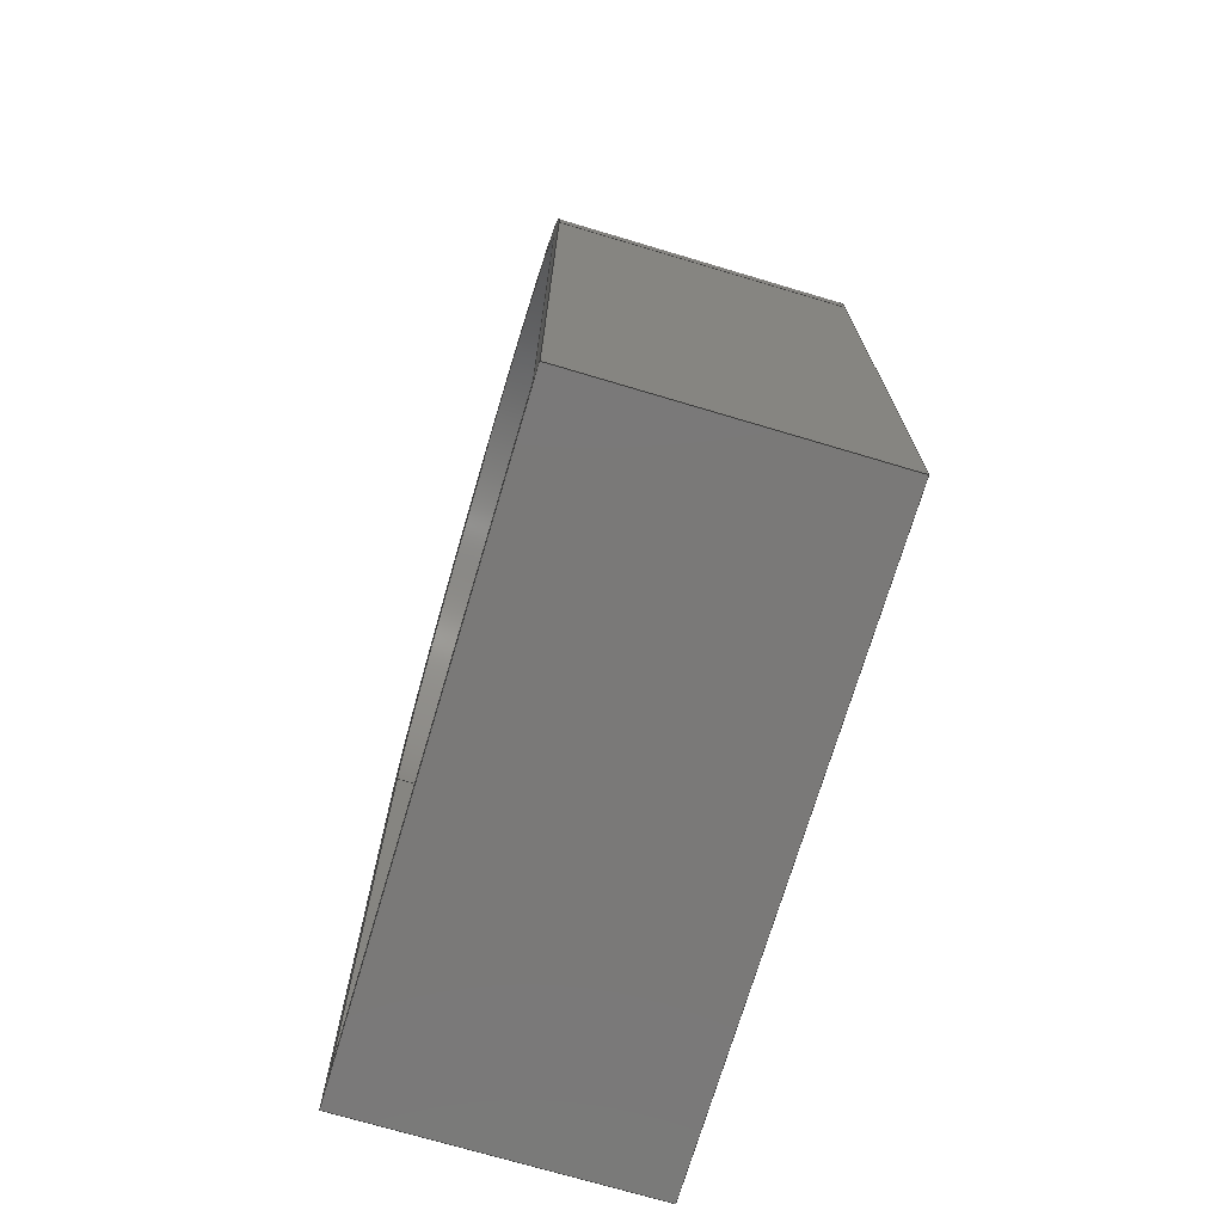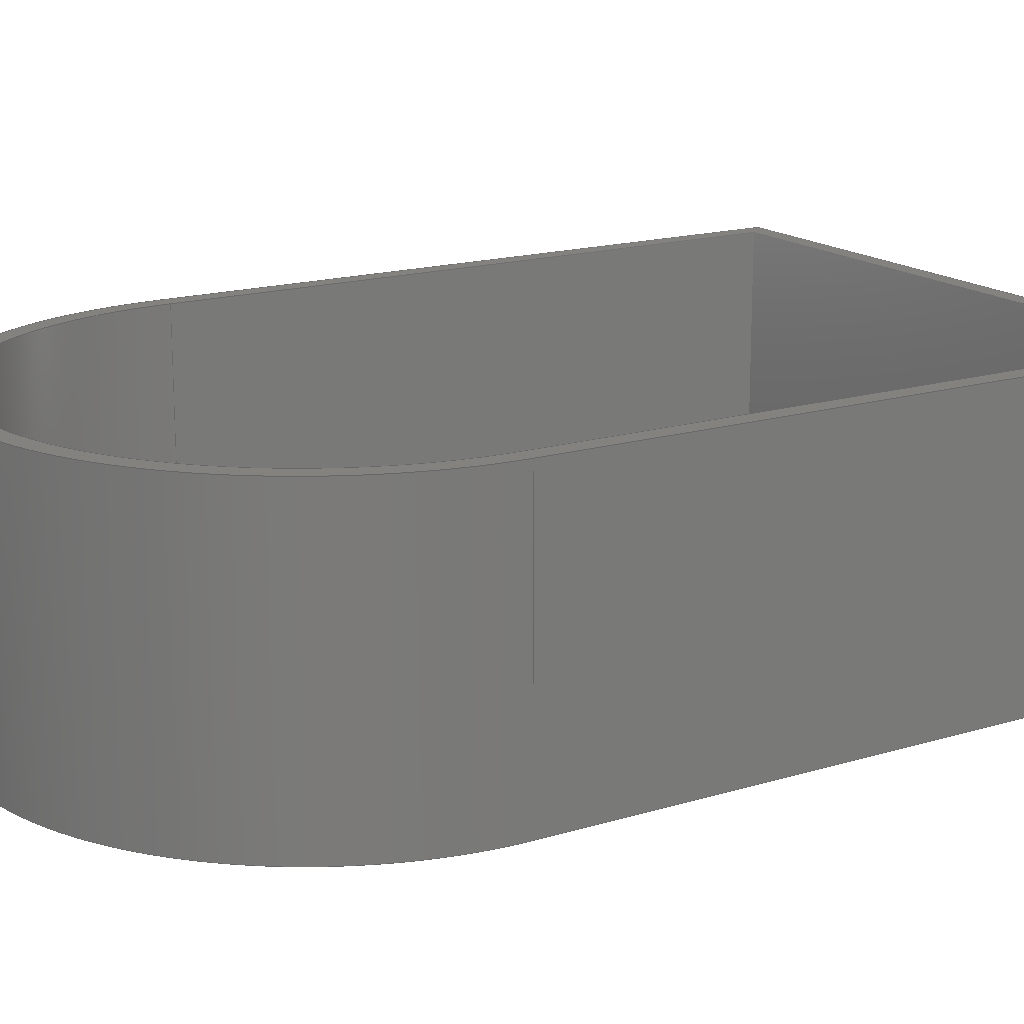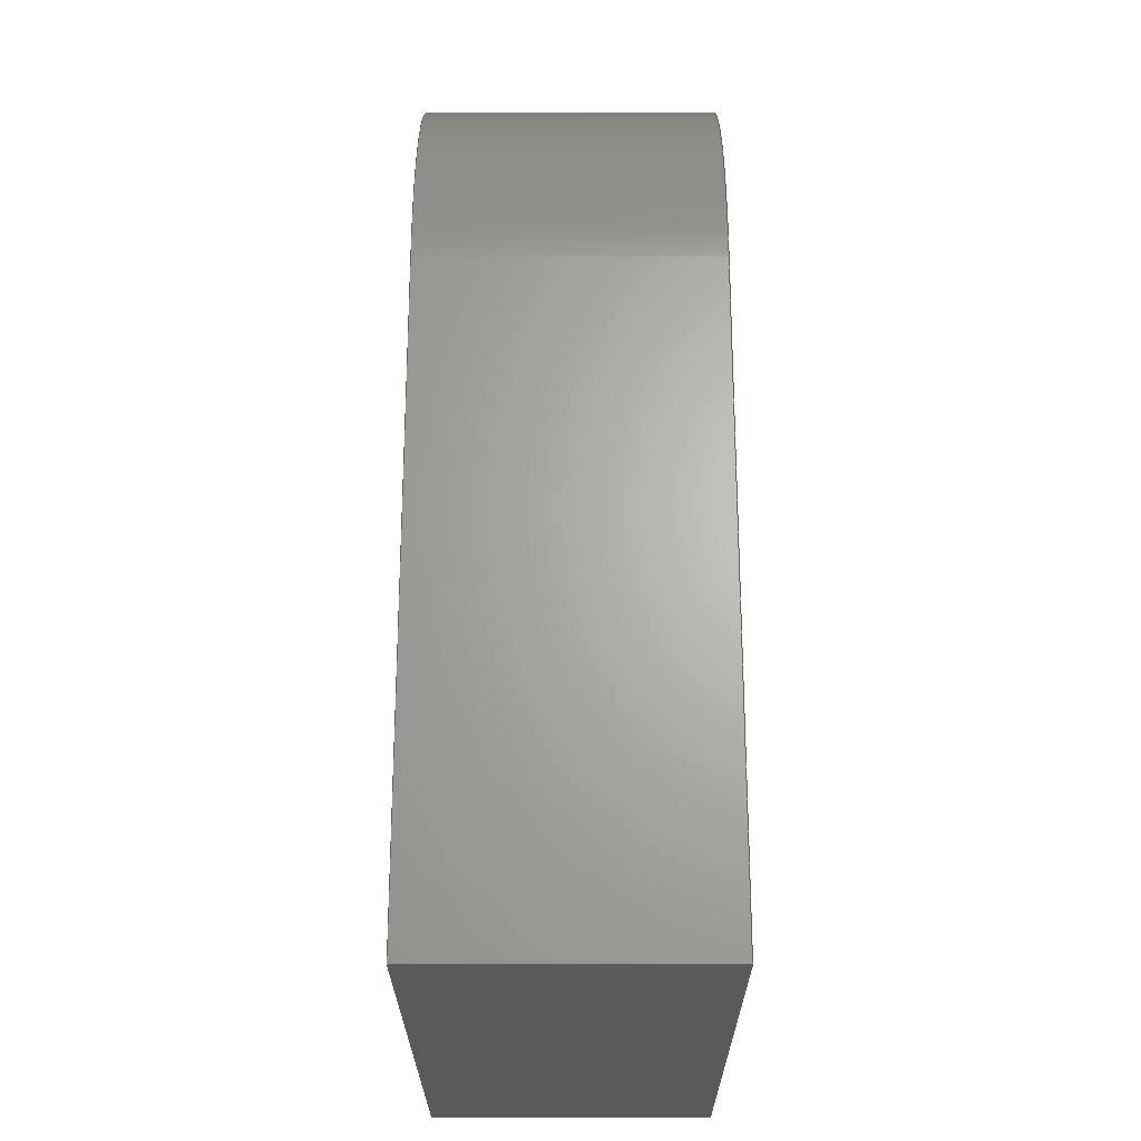
<metadata>
{"format":"step","ext":"step","renderer":"f3d","projection":"perspective","resolution":1024,"background":"white","views":[{"elev":-72.5,"azim":-106.6,"up":"+Z"},{"elev":16.6,"azim":58.2,"up":"+Y"},{"elev":-24.4,"azim":-89.9,"up":"+Z"}]}
</metadata>
<code>
ISO-10303-21;
DATA;
#1=MECHANICAL_DESIGN_GEOMETRIC_PRESENTATION_REPRESENTATION('',(#8),#328);
#2=SHAPE_REPRESENTATION_RELATIONSHIP('SRR','None',#338,#3);
#3=ADVANCED_BREP_SHAPE_REPRESENTATION('',(#9),#326);
#4=ITEM_DEFINED_TRANSFORMATION($,$,#200,#215);
#5=(
REPRESENTATION_RELATIONSHIP($,$,#339,#338)
REPRESENTATION_RELATIONSHIP_WITH_TRANSFORMATION(#4)
SHAPE_REPRESENTATION_RELATIONSHIP()
);
#6=CONTEXT_DEPENDENT_SHAPE_REPRESENTATION(#5,#337);
#7=NEXT_ASSEMBLY_USAGE_OCCURRENCE('Right Door:1','Right Door:1',
'Right Door:1',#341,#342,'Right Door:1');
#8=STYLED_ITEM('',(#353),#9);
#9=MANIFOLD_SOLID_BREP('P22-Smoke Box',#186);
#10=CYLINDRICAL_SURFACE('',#207,15);
#11=CYLINDRICAL_SURFACE('',#209,16);
#12=FACE_BOUND('',#25,.T.);
#13=FACE_BOUND('',#35,.T.);
#14=FACE_OUTER_BOUND('',#24,.T.);
#15=FACE_OUTER_BOUND('',#26,.T.);
#16=FACE_OUTER_BOUND('',#27,.T.);
#17=FACE_OUTER_BOUND('',#28,.T.);
#18=FACE_OUTER_BOUND('',#29,.T.);
#19=FACE_OUTER_BOUND('',#30,.T.);
#20=FACE_OUTER_BOUND('',#31,.T.);
#21=FACE_OUTER_BOUND('',#32,.T.);
#22=FACE_OUTER_BOUND('',#33,.T.);
#23=FACE_OUTER_BOUND('',#34,.T.);
#24=EDGE_LOOP('',(#120,#121,#122,#123));
#25=EDGE_LOOP('',(#124,#125,#126,#127));
#26=EDGE_LOOP('',(#128,#129,#130,#131));
#27=EDGE_LOOP('',(#132,#133,#134,#135));
#28=EDGE_LOOP('',(#136,#137,#138,#139));
#29=EDGE_LOOP('',(#140,#141,#142,#143));
#30=EDGE_LOOP('',(#144,#145,#146,#147));
#31=EDGE_LOOP('',(#148,#149,#150,#151));
#32=EDGE_LOOP('',(#152,#153,#154,#155));
#33=EDGE_LOOP('',(#156,#157,#158,#159));
#34=EDGE_LOOP('',(#160,#161,#162,#163));
#35=EDGE_LOOP('',(#164,#165,#166,#167));
#36=CIRCLE('',#202,16);
#37=CIRCLE('',#203,15);
#38=CIRCLE('',#208,15);
#39=CIRCLE('',#210,16);
#40=LINE('',#275,#60);
#41=LINE('',#279,#61);
#42=LINE('',#280,#62);
#43=LINE('',#285,#63);
#44=LINE('',#287,#64);
#45=LINE('',#288,#65);
#46=LINE('',#291,#66);
#47=LINE('',#293,#67);
#48=LINE('',#294,#68);
#49=LINE('',#297,#69);
#50=LINE('',#298,#70);
#51=LINE('',#301,#71);
#52=LINE('',#302,#72);
#53=LINE('',#307,#73);
#54=LINE('',#310,#74);
#55=LINE('',#313,#75);
#56=LINE('',#314,#76);
#57=LINE('',#317,#77);
#58=LINE('',#318,#78);
#59=LINE('',#320,#79);
#60=VECTOR('',#222,1);
#61=VECTOR('',#225,1);
#62=VECTOR('',#226,1);
#63=VECTOR('',#229,1);
#64=VECTOR('',#230,1);
#65=VECTOR('',#231,1);
#66=VECTOR('',#234,1);
#67=VECTOR('',#235,1);
#68=VECTOR('',#236,1);
#69=VECTOR('',#239,1);
#70=VECTOR('',#240,1);
#71=VECTOR('',#243,1);
#72=VECTOR('',#244,1);
#73=VECTOR('',#251,1);
#74=VECTOR('',#254,1);
#75=VECTOR('',#257,1);
#76=VECTOR('',#258,1);
#77=VECTOR('',#261,1);
#78=VECTOR('',#262,1);
#79=VECTOR('',#265,1);
#80=VERTEX_POINT('',#273);
#81=VERTEX_POINT('',#274);
#82=VERTEX_POINT('',#276);
#83=VERTEX_POINT('',#278);
#84=VERTEX_POINT('',#281);
#85=VERTEX_POINT('',#282);
#86=VERTEX_POINT('',#284);
#87=VERTEX_POINT('',#286);
#88=VERTEX_POINT('',#290);
#89=VERTEX_POINT('',#292);
#90=VERTEX_POINT('',#296);
#91=VERTEX_POINT('',#300);
#92=VERTEX_POINT('',#306);
#93=VERTEX_POINT('',#308);
#94=VERTEX_POINT('',#312);
#95=VERTEX_POINT('',#316);
#96=EDGE_CURVE('',#80,#81,#40,.T.);
#97=EDGE_CURVE('',#81,#82,#36,.T.);
#98=EDGE_CURVE('',#82,#83,#41,.T.);
#99=EDGE_CURVE('',#83,#80,#42,.T.);
#100=EDGE_CURVE('',#84,#85,#37,.T.);
#101=EDGE_CURVE('',#85,#86,#43,.T.);
#102=EDGE_CURVE('',#86,#87,#44,.T.);
#103=EDGE_CURVE('',#87,#84,#45,.T.);
#104=EDGE_CURVE('',#88,#85,#46,.T.);
#105=EDGE_CURVE('',#89,#88,#47,.T.);
#106=EDGE_CURVE('',#86,#89,#48,.T.);
#107=EDGE_CURVE('',#90,#89,#49,.T.);
#108=EDGE_CURVE('',#87,#90,#50,.T.);
#109=EDGE_CURVE('',#91,#90,#51,.T.);
#110=EDGE_CURVE('',#84,#91,#52,.T.);
#111=EDGE_CURVE('',#88,#91,#38,.T.);
#112=EDGE_CURVE('',#92,#81,#53,.T.);
#113=EDGE_CURVE('',#93,#92,#39,.T.);
#114=EDGE_CURVE('',#82,#93,#54,.T.);
#115=EDGE_CURVE('',#94,#93,#55,.T.);
#116=EDGE_CURVE('',#83,#94,#56,.T.);
#117=EDGE_CURVE('',#95,#94,#57,.T.);
#118=EDGE_CURVE('',#80,#95,#58,.T.);
#119=EDGE_CURVE('',#92,#95,#59,.T.);
#120=ORIENTED_EDGE('',*,*,#96,.T.);
#121=ORIENTED_EDGE('',*,*,#97,.T.);
#122=ORIENTED_EDGE('',*,*,#98,.T.);
#123=ORIENTED_EDGE('',*,*,#99,.T.);
#124=ORIENTED_EDGE('',*,*,#100,.T.);
#125=ORIENTED_EDGE('',*,*,#101,.T.);
#126=ORIENTED_EDGE('',*,*,#102,.T.);
#127=ORIENTED_EDGE('',*,*,#103,.T.);
#128=ORIENTED_EDGE('',*,*,#104,.F.);
#129=ORIENTED_EDGE('',*,*,#105,.F.);
#130=ORIENTED_EDGE('',*,*,#106,.F.);
#131=ORIENTED_EDGE('',*,*,#101,.F.);
#132=ORIENTED_EDGE('',*,*,#106,.T.);
#133=ORIENTED_EDGE('',*,*,#107,.F.);
#134=ORIENTED_EDGE('',*,*,#108,.F.);
#135=ORIENTED_EDGE('',*,*,#102,.F.);
#136=ORIENTED_EDGE('',*,*,#108,.T.);
#137=ORIENTED_EDGE('',*,*,#109,.F.);
#138=ORIENTED_EDGE('',*,*,#110,.F.);
#139=ORIENTED_EDGE('',*,*,#103,.F.);
#140=ORIENTED_EDGE('',*,*,#110,.T.);
#141=ORIENTED_EDGE('',*,*,#111,.F.);
#142=ORIENTED_EDGE('',*,*,#104,.T.);
#143=ORIENTED_EDGE('',*,*,#100,.F.);
#144=ORIENTED_EDGE('',*,*,#112,.F.);
#145=ORIENTED_EDGE('',*,*,#113,.F.);
#146=ORIENTED_EDGE('',*,*,#114,.F.);
#147=ORIENTED_EDGE('',*,*,#97,.F.);
#148=ORIENTED_EDGE('',*,*,#114,.T.);
#149=ORIENTED_EDGE('',*,*,#115,.F.);
#150=ORIENTED_EDGE('',*,*,#116,.F.);
#151=ORIENTED_EDGE('',*,*,#98,.F.);
#152=ORIENTED_EDGE('',*,*,#116,.T.);
#153=ORIENTED_EDGE('',*,*,#117,.F.);
#154=ORIENTED_EDGE('',*,*,#118,.F.);
#155=ORIENTED_EDGE('',*,*,#99,.F.);
#156=ORIENTED_EDGE('',*,*,#118,.T.);
#157=ORIENTED_EDGE('',*,*,#119,.F.);
#158=ORIENTED_EDGE('',*,*,#112,.T.);
#159=ORIENTED_EDGE('',*,*,#96,.F.);
#160=ORIENTED_EDGE('',*,*,#119,.T.);
#161=ORIENTED_EDGE('',*,*,#117,.T.);
#162=ORIENTED_EDGE('',*,*,#115,.T.);
#163=ORIENTED_EDGE('',*,*,#113,.T.);
#164=ORIENTED_EDGE('',*,*,#111,.T.);
#165=ORIENTED_EDGE('',*,*,#109,.T.);
#166=ORIENTED_EDGE('',*,*,#107,.T.);
#167=ORIENTED_EDGE('',*,*,#105,.T.);
#168=PLANE('',#201);
#169=PLANE('',#204);
#170=PLANE('',#205);
#171=PLANE('',#206);
#172=PLANE('',#211);
#173=PLANE('',#212);
#174=PLANE('',#213);
#175=PLANE('',#214);
#176=ADVANCED_FACE('',(#14,#12),#168,.F.);
#177=ADVANCED_FACE('',(#15),#169,.T.);
#178=ADVANCED_FACE('',(#16),#170,.T.);
#179=ADVANCED_FACE('',(#17),#171,.T.);
#180=ADVANCED_FACE('',(#18),#10,.F.);
#181=ADVANCED_FACE('',(#19),#11,.T.);
#182=ADVANCED_FACE('',(#20),#172,.T.);
#183=ADVANCED_FACE('',(#21),#173,.T.);
#184=ADVANCED_FACE('',(#22),#174,.T.);
#185=ADVANCED_FACE('',(#23,#13),#175,.T.);
#186=CLOSED_SHELL('',(#176,#177,#178,#179,#180,#181,#182,#183,#184,#185));
#187=DERIVED_UNIT_ELEMENT(#189,1);
#188=DERIVED_UNIT_ELEMENT(#330,3);
#189=(
MASS_UNIT()
NAMED_UNIT(*)
SI_UNIT(.KILO.,.GRAM.)
);
#190=DERIVED_UNIT((#187,#188));
#191=MEASURE_REPRESENTATION_ITEM('density measure',
POSITIVE_RATIO_MEASURE(7850),#190);
#192=PROPERTY_DEFINITION_REPRESENTATION(#197,#194);
#193=PROPERTY_DEFINITION_REPRESENTATION(#198,#195);
#194=REPRESENTATION('material name',(#196),#327);
#195=REPRESENTATION('density',(#191),#327);
#196=DESCRIPTIVE_REPRESENTATION_ITEM('Steel','Steel');
#197=PROPERTY_DEFINITION('material property','material name',#342);
#198=PROPERTY_DEFINITION('material property','density of part',#342);
#199=AXIS2_PLACEMENT_3D('placement',#270,#216,#217);
#200=AXIS2_PLACEMENT_3D('placement',#271,#218,#219);
#201=AXIS2_PLACEMENT_3D('',#272,#220,#221);
#202=AXIS2_PLACEMENT_3D('',#277,#223,#224);
#203=AXIS2_PLACEMENT_3D('',#283,#227,#228);
#204=AXIS2_PLACEMENT_3D('',#289,#232,#233);
#205=AXIS2_PLACEMENT_3D('',#295,#237,#238);
#206=AXIS2_PLACEMENT_3D('',#299,#241,#242);
#207=AXIS2_PLACEMENT_3D('',#303,#245,#246);
#208=AXIS2_PLACEMENT_3D('',#304,#247,#248);
#209=AXIS2_PLACEMENT_3D('',#305,#249,#250);
#210=AXIS2_PLACEMENT_3D('',#309,#252,#253);
#211=AXIS2_PLACEMENT_3D('',#311,#255,#256);
#212=AXIS2_PLACEMENT_3D('',#315,#259,#260);
#213=AXIS2_PLACEMENT_3D('',#319,#263,#264);
#214=AXIS2_PLACEMENT_3D('',#321,#266,#267);
#215=AXIS2_PLACEMENT_3D('',#322,#268,#269);
#216=DIRECTION('axis',(0,0,1));
#217=DIRECTION('refdir',(1,0,0));
#218=DIRECTION('axis',(0,0,1));
#219=DIRECTION('refdir',(1,0,0));
#220=DIRECTION('center_axis',(0,1,0));
#221=DIRECTION('ref_axis',(1,0,0));
#222=DIRECTION('',(3.135e-16,0,1));
#223=DIRECTION('center_axis',(0,-1,0));
#224=DIRECTION('ref_axis',(-1,0,-2.22e-16));
#225=DIRECTION('',(2.09e-16,0,-1));
#226=DIRECTION('',(1,0,0));
#227=DIRECTION('center_axis',(0,1,0));
#228=DIRECTION('ref_axis',(-1,0,0));
#229=DIRECTION('',(-2.153e-16,0,-1));
#230=DIRECTION('',(-1,0,-1.184e-16));
#231=DIRECTION('',(-1.077e-16,0,1));
#232=DIRECTION('center_axis',(-1,0,2.153e-16));
#233=DIRECTION('ref_axis',(2.153e-16,0,1));
#234=DIRECTION('',(0,-1,0));
#235=DIRECTION('',(2.153e-16,0,1));
#236=DIRECTION('',(0,1,0));
#237=DIRECTION('center_axis',(-1.184e-16,0,1));
#238=DIRECTION('ref_axis',(1,0,1.184e-16));
#239=DIRECTION('',(1,0,1.184e-16));
#240=DIRECTION('',(0,1,0));
#241=DIRECTION('center_axis',(1,0,1.077e-16));
#242=DIRECTION('ref_axis',(1.077e-16,0,-1));
#243=DIRECTION('',(1.077e-16,0,-1));
#244=DIRECTION('',(0,1,0));
#245=DIRECTION('center_axis',(0,1,0));
#246=DIRECTION('ref_axis',(-1,0,0));
#247=DIRECTION('center_axis',(0,-1,0));
#248=DIRECTION('ref_axis',(-1,0,0));
#249=DIRECTION('center_axis',(0,1,0));
#250=DIRECTION('ref_axis',(-1,0,-2.22e-16));
#251=DIRECTION('',(0,-1,0));
#252=DIRECTION('center_axis',(0,1,0));
#253=DIRECTION('ref_axis',(-1,0,-2.22e-16));
#254=DIRECTION('',(0,1,0));
#255=DIRECTION('center_axis',(-1,0,-2.09e-16));
#256=DIRECTION('ref_axis',(-2.09e-16,0,1));
#257=DIRECTION('',(-2.09e-16,0,1));
#258=DIRECTION('',(0,1,0));
#259=DIRECTION('center_axis',(0,0,-1));
#260=DIRECTION('ref_axis',(-1,0,0));
#261=DIRECTION('',(-1,0,0));
#262=DIRECTION('',(0,1,0));
#263=DIRECTION('center_axis',(1,0,-3.135e-16));
#264=DIRECTION('ref_axis',(-3.135e-16,0,-1));
#265=DIRECTION('',(-3.135e-16,0,-1));
#266=DIRECTION('center_axis',(0,1,0));
#267=DIRECTION('ref_axis',(1,0,0));
#268=DIRECTION('',(0,1.972e-31,1));
#269=DIRECTION('',(1,-4.628e-47,1.095e-47));
#270=CARTESIAN_POINT('',(0,0,0));
#271=CARTESIAN_POINT('',(0,0,0));
#272=CARTESIAN_POINT('Origin',(0,-7.5,9));
#273=CARTESIAN_POINT('',(16,-7.5,-16));
#274=CARTESIAN_POINT('',(16,-7.5,18));
#275=CARTESIAN_POINT('',(16,-7.5,18));
#276=CARTESIAN_POINT('',(-16,-7.5,18));
#277=CARTESIAN_POINT('Origin',(-7.889e-31,-7.5,18));
#278=CARTESIAN_POINT('',(-16,-7.5,-16));
#279=CARTESIAN_POINT('',(-16,-7.5,-16));
#280=CARTESIAN_POINT('',(16,-7.5,-16));
#281=CARTESIAN_POINT('',(-15,-7.5,18));
#282=CARTESIAN_POINT('',(15,-7.5,18));
#283=CARTESIAN_POINT('Origin',(-2.773e-31,-7.5,18));
#284=CARTESIAN_POINT('',(15,-7.5,-15));
#285=CARTESIAN_POINT('',(15,-7.5,18));
#286=CARTESIAN_POINT('',(-15,-7.5,-15));
#287=CARTESIAN_POINT('',(15,-7.5,-15));
#288=CARTESIAN_POINT('',(-15,-7.5,-15));
#289=CARTESIAN_POINT('Origin',(15,0,-15));
#290=CARTESIAN_POINT('',(15,7.5,18));
#291=CARTESIAN_POINT('',(15,0,18));
#292=CARTESIAN_POINT('',(15,7.5,-15));
#293=CARTESIAN_POINT('',(15,7.5,18));
#294=CARTESIAN_POINT('',(15,0,-15));
#295=CARTESIAN_POINT('Origin',(-15,0,-15));
#296=CARTESIAN_POINT('',(-15,7.5,-15));
#297=CARTESIAN_POINT('',(15,7.5,-15));
#298=CARTESIAN_POINT('',(-15,0,-15));
#299=CARTESIAN_POINT('Origin',(-15,0,18));
#300=CARTESIAN_POINT('',(-15,7.5,18));
#301=CARTESIAN_POINT('',(-15,7.5,-15));
#302=CARTESIAN_POINT('',(-15,0,18));
#303=CARTESIAN_POINT('Origin',(-2.773e-31,0,18));
#304=CARTESIAN_POINT('Origin',(-2.773e-31,7.5,18));
#305=CARTESIAN_POINT('Origin',(-7.889e-31,0,18));
#306=CARTESIAN_POINT('',(16,7.5,18));
#307=CARTESIAN_POINT('',(16,0,18));
#308=CARTESIAN_POINT('',(-16,7.5,18));
#309=CARTESIAN_POINT('Origin',(-7.889e-31,7.5,18));
#310=CARTESIAN_POINT('',(-16,0,18));
#311=CARTESIAN_POINT('Origin',(-16,0,-16));
#312=CARTESIAN_POINT('',(-16,7.5,-16));
#313=CARTESIAN_POINT('',(-16,7.5,-16));
#314=CARTESIAN_POINT('',(-16,0,-16));
#315=CARTESIAN_POINT('Origin',(16,0,-16));
#316=CARTESIAN_POINT('',(16,7.5,-16));
#317=CARTESIAN_POINT('',(16,7.5,-16));
#318=CARTESIAN_POINT('',(16,0,-16));
#319=CARTESIAN_POINT('Origin',(16,0,18));
#320=CARTESIAN_POINT('',(16,7.5,18));
#321=CARTESIAN_POINT('Origin',(0,7.5,9));
#322=CARTESIAN_POINT('',(0,0,-1.776e-15));
#323=UNCERTAINTY_MEASURE_WITH_UNIT(LENGTH_MEASURE(0.001),#329,
'DISTANCE_ACCURACY_VALUE',
'Maximum model space distance between geometric entities at asserted c
onnectivities');
#324=UNCERTAINTY_MEASURE_WITH_UNIT(LENGTH_MEASURE(0.001),#329,
'DISTANCE_ACCURACY_VALUE',
'Maximum model space distance between geometric entities at asserted c
onnectivities');
#325=UNCERTAINTY_MEASURE_WITH_UNIT(LENGTH_MEASURE(0.001),#329,
'DISTANCE_ACCURACY_VALUE',
'Maximum model space distance between geometric entities at asserted c
onnectivities');
#326=(
GEOMETRIC_REPRESENTATION_CONTEXT(3)
GLOBAL_UNCERTAINTY_ASSIGNED_CONTEXT((#323))
GLOBAL_UNIT_ASSIGNED_CONTEXT((#329,#331,#332))
REPRESENTATION_CONTEXT('','3D')
);
#327=(
GEOMETRIC_REPRESENTATION_CONTEXT(3)
GLOBAL_UNCERTAINTY_ASSIGNED_CONTEXT((#324))
GLOBAL_UNIT_ASSIGNED_CONTEXT((#329,#331,#332))
REPRESENTATION_CONTEXT('','3D')
);
#328=(
GEOMETRIC_REPRESENTATION_CONTEXT(3)
GLOBAL_UNCERTAINTY_ASSIGNED_CONTEXT((#325))
GLOBAL_UNIT_ASSIGNED_CONTEXT((#329,#331,#332))
REPRESENTATION_CONTEXT('','3D')
);
#329=(
LENGTH_UNIT()
NAMED_UNIT(*)
SI_UNIT(.CENTI.,.METRE.)
);
#330=(
LENGTH_UNIT()
NAMED_UNIT(*)
SI_UNIT($,.METRE.)
);
#331=(
NAMED_UNIT(*)
PLANE_ANGLE_UNIT()
SI_UNIT($,.RADIAN.)
);
#332=(
NAMED_UNIT(*)
SI_UNIT($,.STERADIAN.)
SOLID_ANGLE_UNIT()
);
#333=SHAPE_DEFINITION_REPRESENTATION(#335,#338);
#334=SHAPE_DEFINITION_REPRESENTATION(#336,#339);
#335=PRODUCT_DEFINITION_SHAPE('',$,#341);
#336=PRODUCT_DEFINITION_SHAPE('',$,#342);
#337=PRODUCT_DEFINITION_SHAPE($,$,#7);
#338=SHAPE_REPRESENTATION('',(#199,#215),#326);
#339=SHAPE_REPRESENTATION('',(#200),#327);
#340=PRODUCT_DEFINITION_CONTEXT('part definition',#348,'design');
#341=PRODUCT_DEFINITION('Smoke Box SA','Smoke Box SA',#343,#340);
#342=PRODUCT_DEFINITION('Right Door','Right Door',#344,#340);
#343=PRODUCT_DEFINITION_FORMATION('',$,#350);
#344=PRODUCT_DEFINITION_FORMATION('',$,#351);
#345=PRODUCT_RELATED_PRODUCT_CATEGORY('Smoke Box SA','Smoke Box SA',(#350));
#346=PRODUCT_RELATED_PRODUCT_CATEGORY('Right Door','Right Door',(#351));
#347=APPLICATION_PROTOCOL_DEFINITION('international standard',
'automotive_design',2009,#348);
#348=APPLICATION_CONTEXT(
'Core Data for Automotive Mechanical Design Process');
#349=PRODUCT_CONTEXT('part definition',#348,'mechanical');
#350=PRODUCT('Smoke Box SA','Smoke Box SA',$,(#349));
#351=PRODUCT('Right Door','Right Door',$,(#349));
#352=PRESENTATION_STYLE_ASSIGNMENT((#354));
#353=PRESENTATION_STYLE_ASSIGNMENT((#355));
#354=SURFACE_STYLE_USAGE(.BOTH.,#356);
#355=SURFACE_STYLE_USAGE(.BOTH.,#357);
#356=SURFACE_SIDE_STYLE('',(#358));
#357=SURFACE_SIDE_STYLE('',(#359));
#358=SURFACE_STYLE_FILL_AREA(#360);
#359=SURFACE_STYLE_FILL_AREA(#361);
#360=FILL_AREA_STYLE('Steel - Satin',(#362));
#361=FILL_AREA_STYLE('Powder Coat (Yellow)',(#363));
#362=FILL_AREA_STYLE_COLOUR('Steel - Satin',#364);
#363=FILL_AREA_STYLE_COLOUR('Powder Coat (Yellow)',#365);
#364=COLOUR_RGB('Steel - Satin',0.6275,0.6275,0.6275);
#365=COLOUR_RGB('Powder Coat (Yellow)',0.9098,0.6784,
0.1373);
ENDSEC;
END-ISO-10303-21;

</code>
